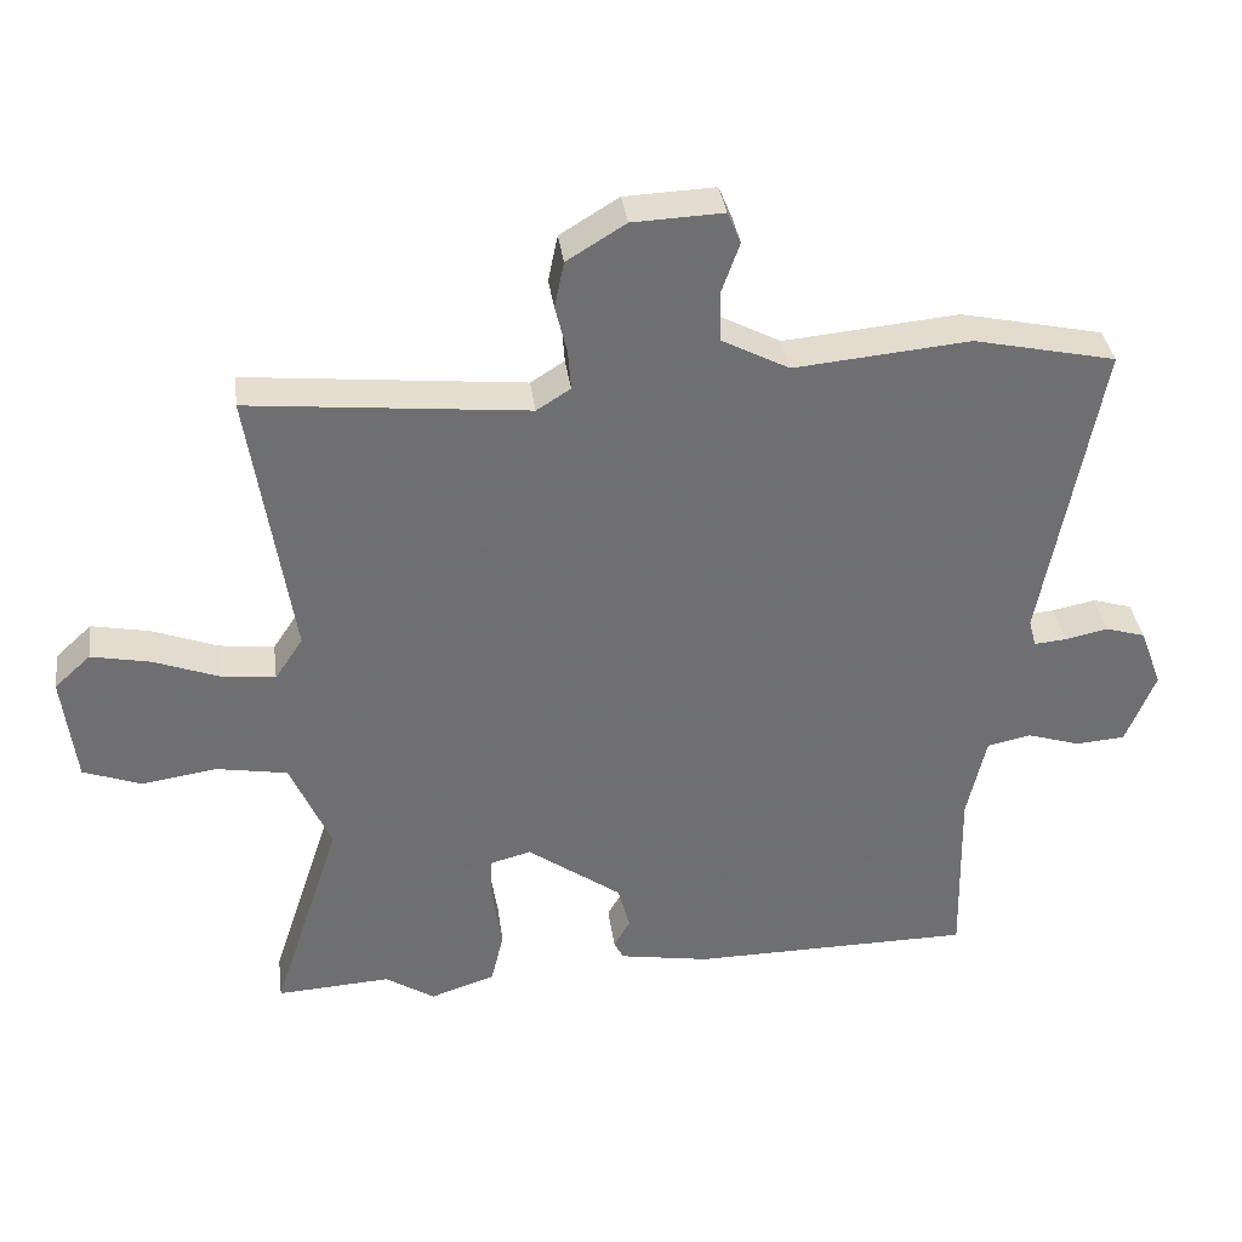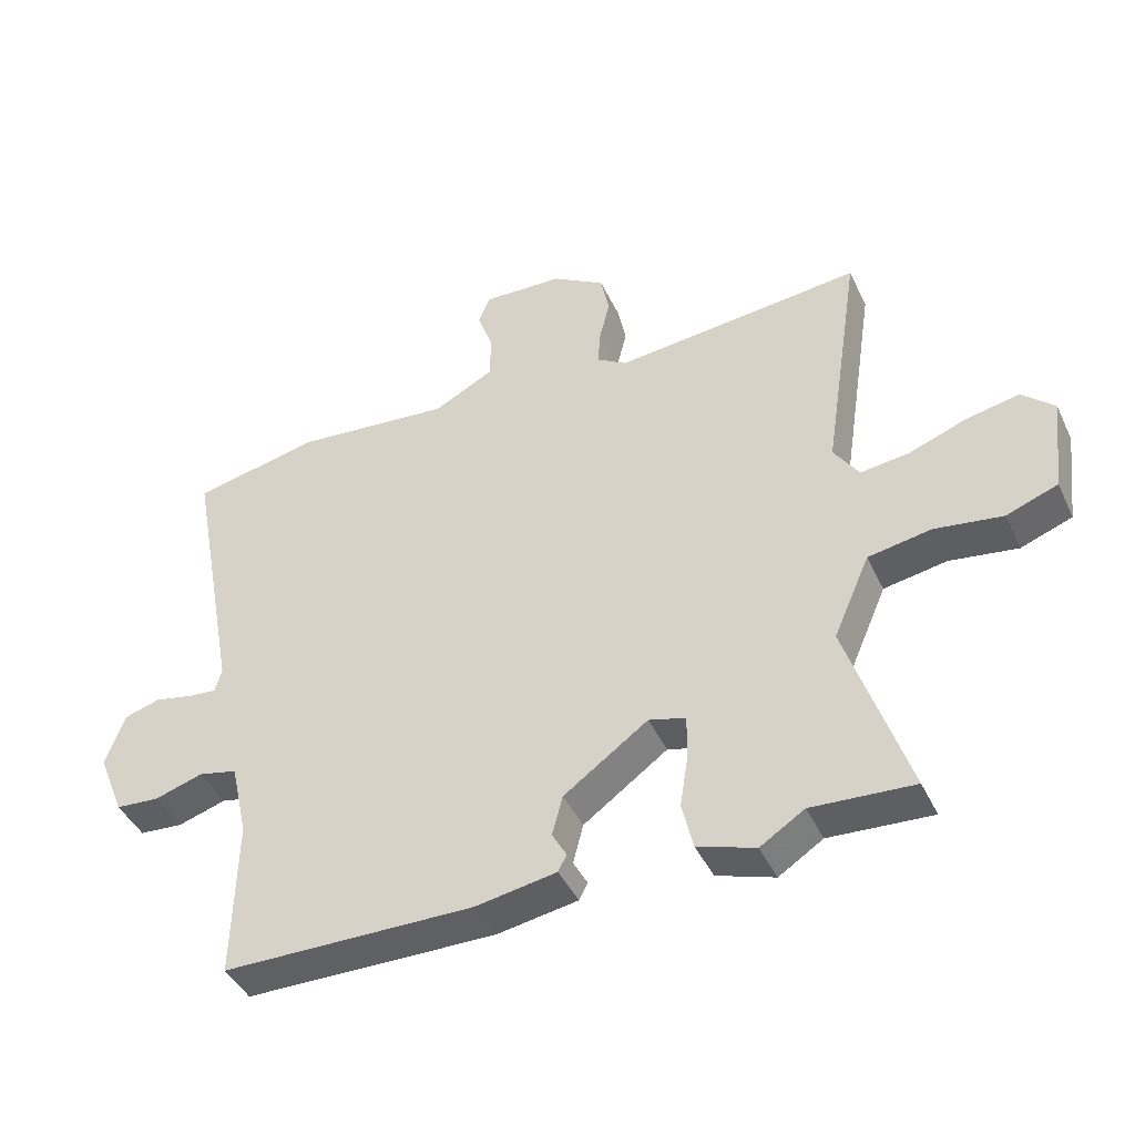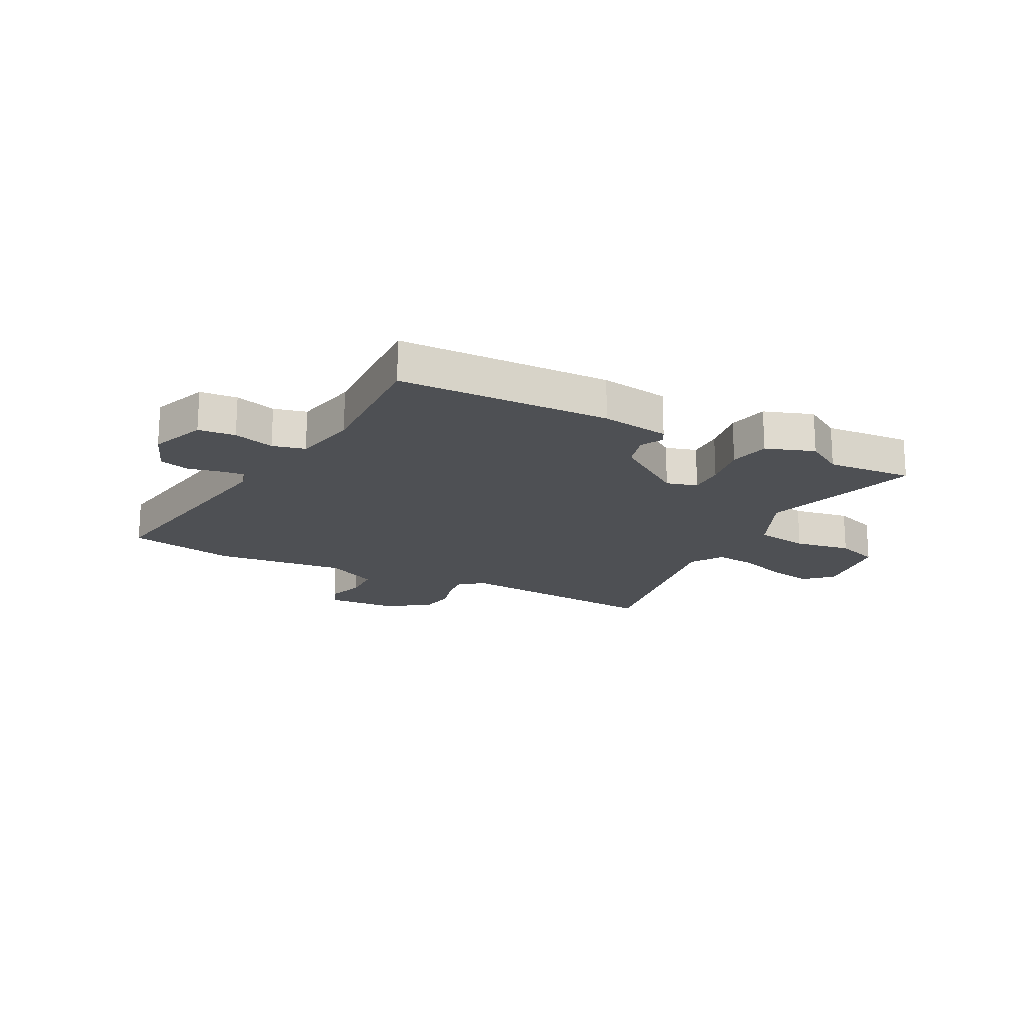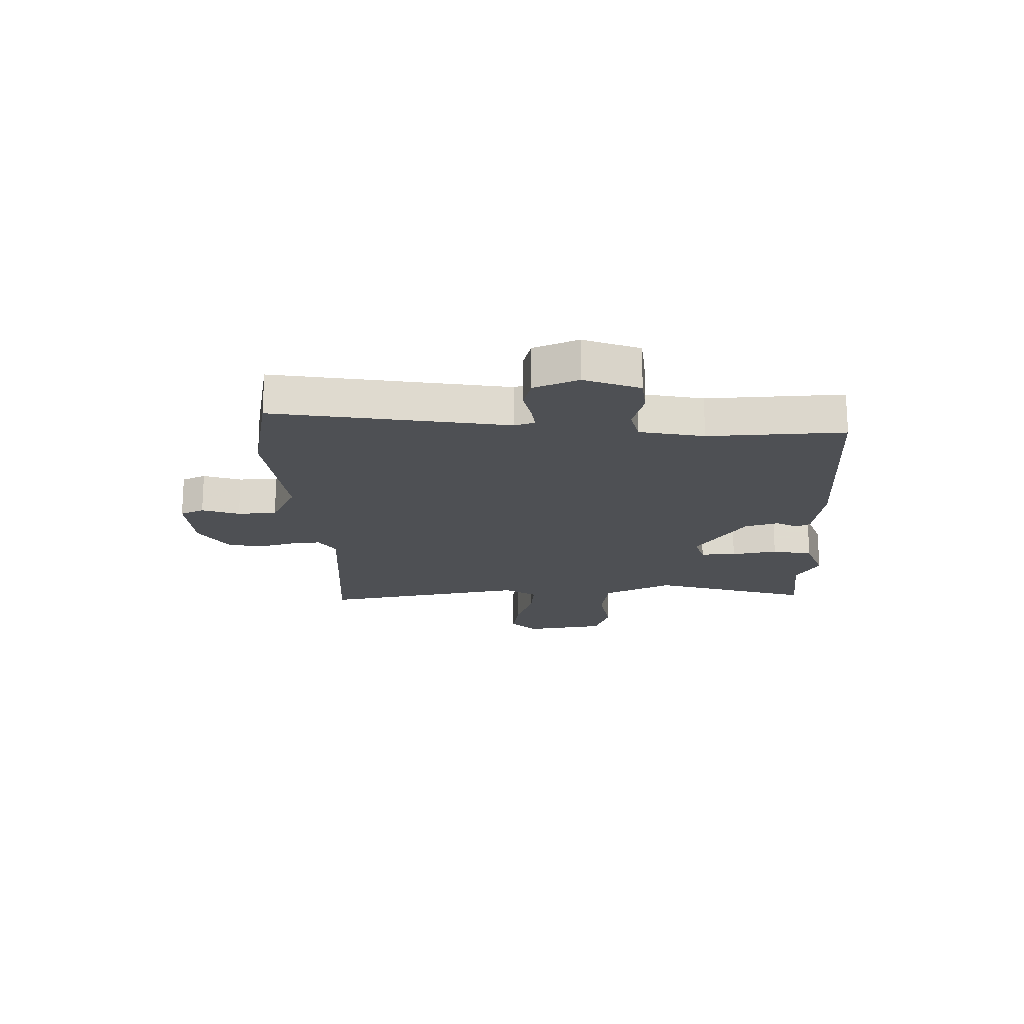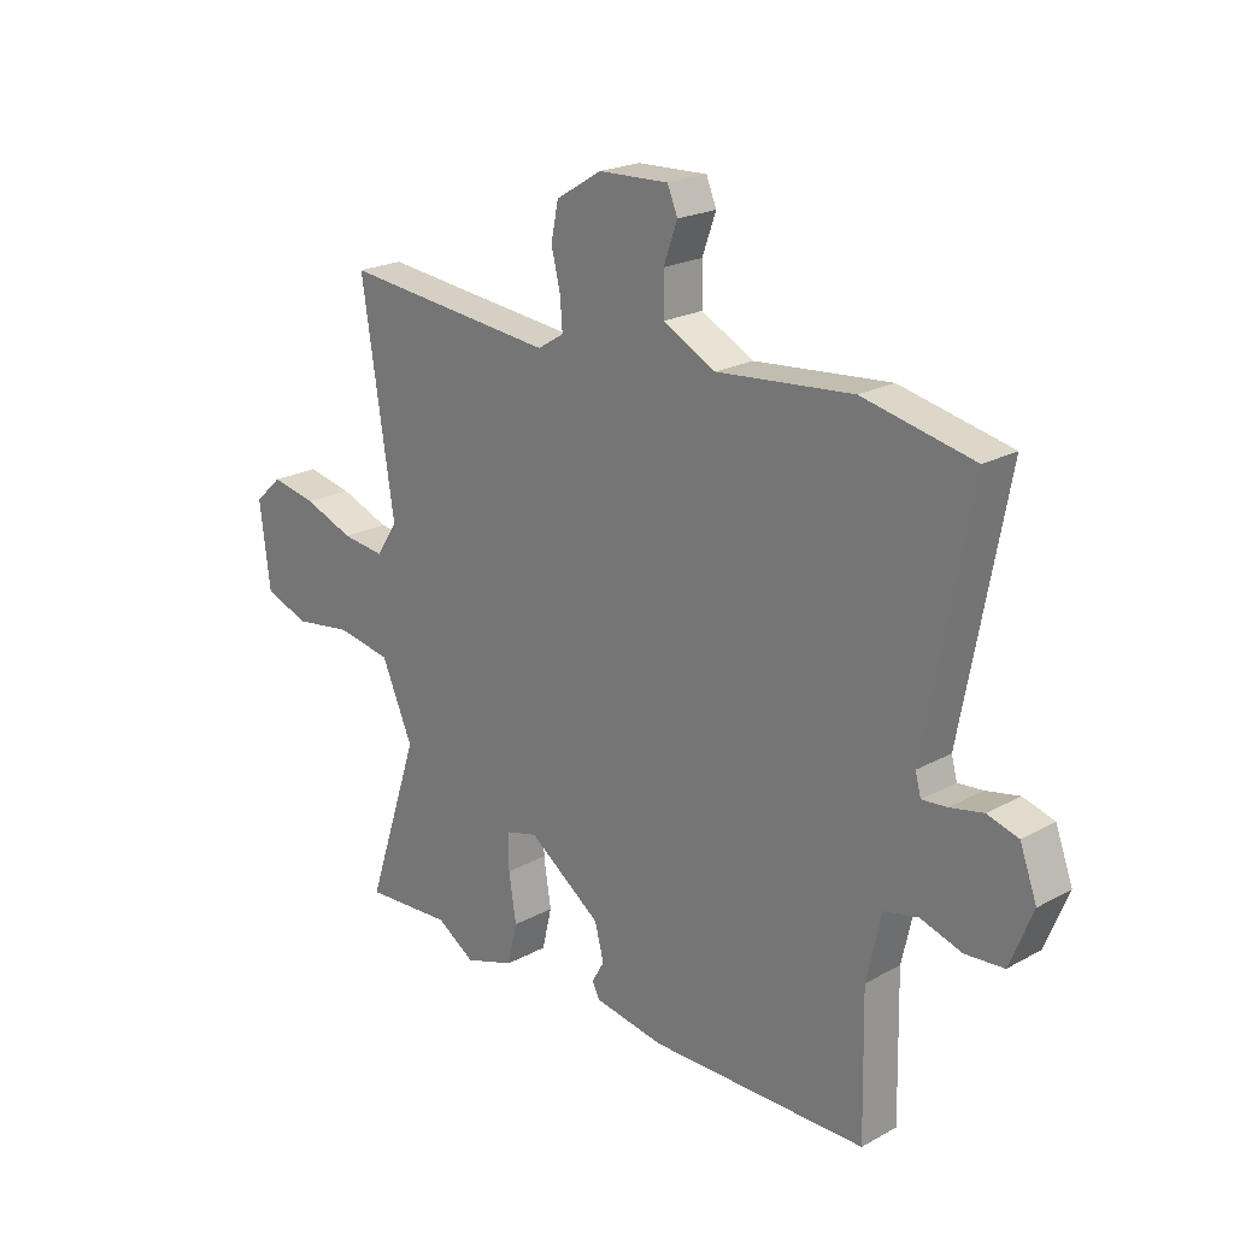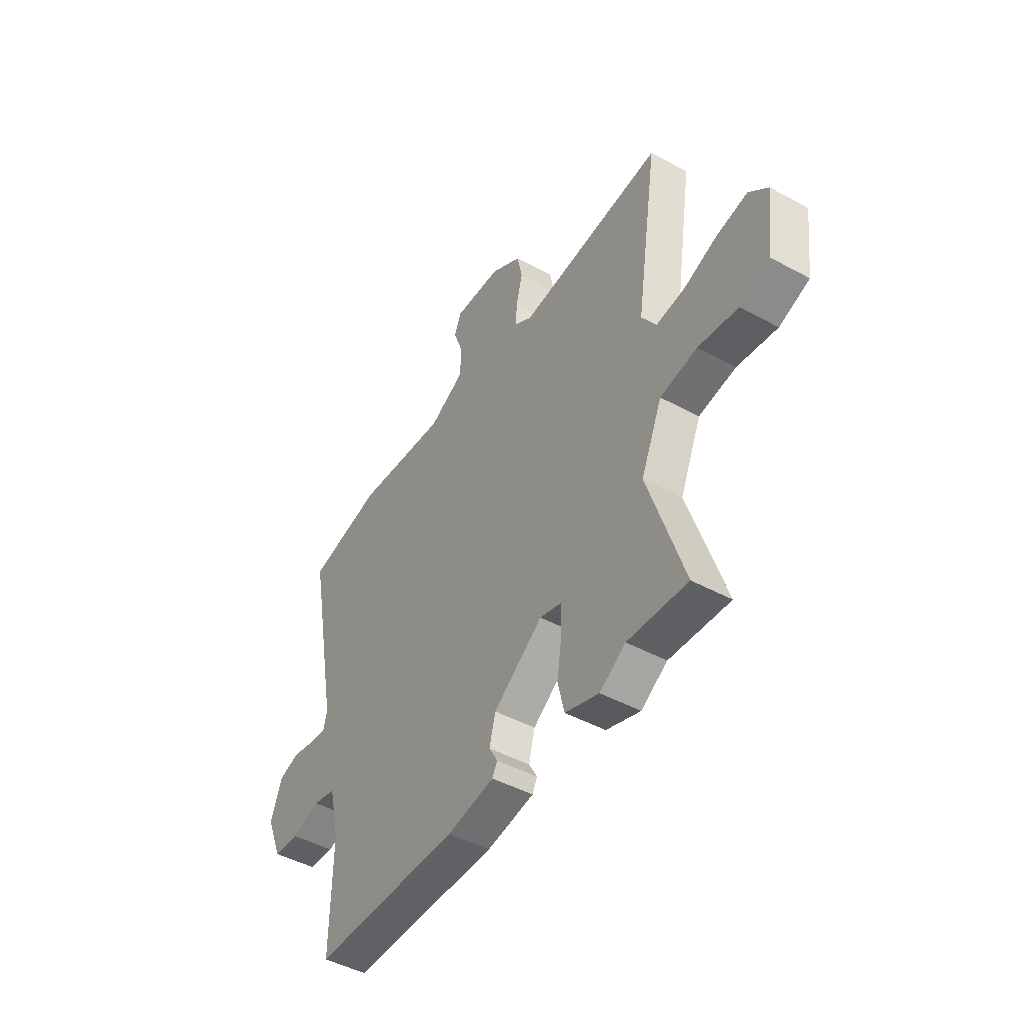
<metadata>
{"format":"obj","ext":"obj","renderer":"f3d","projection":"perspective","resolution":1024,"background":"white","views":[{"elev":35.7,"azim":-7.6,"up":"+Z"},{"elev":-43.1,"azim":-156.1,"up":"+Z"},{"elev":-18.6,"azim":153.7,"up":"+Y"},{"elev":-18.5,"azim":93.0,"up":"+Y"},{"elev":21.5,"azim":46.0,"up":"+Z"},{"elev":-46.1,"azim":-122.0,"up":"+Z"}]}
</metadata>
<code>
v 0.459 0.07 -0.509
v 0.077 0.07 -0.512
v -0.046 0.07 -0.491
v -0.059 0.07 -0.466
v -0.037 0.07 -0.427
v -0.053 0.07 -0.366
v -0.181 0.07 -0.274
v -0.237 0.07 -0.289
v -0.237 0.07 -0.353
v -0.224 0.07 -0.436
v -0.241 0.07 -0.508
v -0.329 0.07 -0.537
v -0.396 0.07 -0.494
v -0.551 0.07 -0.503
v -0.458 0.07 -0.22
v -0.513 0.07 -0.094
v -0.609 0.07 -0.077
v -0.712 0.07 -0.092
v -0.79 0.07 -0.063
v -0.808 0.07 0.084
v -0.759 0.07 0.129
v -0.679 0.07 0.113
v -0.591 0.07 0.08
v -0.517 0.07 0.071
v -0.479 0.07 0.128
v -0.536 0.07 0.499
v -0.159 0.07 0.461
v -0.113 0.07 0.49
v -0.117 0.07 0.544
v -0.133 0.07 0.609
v -0.12 0.07 0.672
v -0.04 0.07 0.721
v 0.083 0.07 0.726
v 0.101 0.07 0.683
v 0.077 0.07 0.616
v 0.078 0.07 0.546
v 0.17 0.07 0.498
v 0.408 0.07 0.52
v 0.601 0.07 0.478
v 0.523 0.07 0.062
v 0.533 0.07 0.025
v 0.577 0.07 0.029
v 0.635 0.07 0.041
v 0.689 0.07 0.025
v 0.719 0.07 -0.056
v 0.679 0.07 -0.155
v 0.612 0.07 -0.16
v 0.539 0.07 -0.137
v 0.48 0.07 -0.15
v 0.454 0.07 -0.265
v 0.459 0 -0.509
v 0.077 0 -0.512
v -0.046 0 -0.491
v -0.059 0 -0.466
v -0.037 0 -0.427
v -0.053 0 -0.366
v -0.181 0 -0.274
v -0.237 0 -0.289
v -0.237 0 -0.353
v -0.224 0 -0.436
v -0.241 0 -0.508
v -0.329 0 -0.537
v -0.396 0 -0.494
v -0.551 0 -0.503
v -0.458 0 -0.22
v -0.513 0 -0.094
v -0.609 0 -0.077
v -0.712 0 -0.092
v -0.79 0 -0.063
v -0.808 0 0.084
v -0.759 0 0.129
v -0.679 0 0.113
v -0.591 0 0.08
v -0.517 0 0.071
v -0.479 0 0.128
v -0.536 0 0.499
v -0.159 0 0.461
v -0.113 0 0.49
v -0.117 0 0.544
v -0.133 0 0.609
v -0.12 0 0.672
v -0.04 0 0.721
v 0.083 0 0.726
v 0.101 0 0.683
v 0.077 0 0.616
v 0.078 0 0.546
v 0.17 0 0.498
v 0.408 0 0.52
v 0.601 0 0.478
v 0.523 0 0.062
v 0.533 0 0.025
v 0.577 0 0.029
v 0.635 0 0.041
v 0.689 0 0.025
v 0.719 0 -0.056
v 0.679 0 -0.155
v 0.612 0 -0.16
v 0.539 0 -0.137
v 0.48 0 -0.15
v 0.454 0 -0.265
f 45 46 47 48
f 45 48 49
f 42 43 44 45
f 41 42 45 49
f 40 41 49
f 37 38 39 40
f 36 37 40 49
f 32 33 34 35
f 32 35 36
f 29 30 31 32
f 28 29 32 36
f 27 28 36 49
f 25 26 27 49
f 20 21 22 23
f 20 23 24
f 17 18 19 20
f 16 17 20 24
f 15 16 24 25
f 13 14 15
f 9 10 11 12
f 8 9 12 13
f 2 3 4 5
f 50 1 2 5
f 50 5 6
f 49 50 6 7
f 25 49 7
f 8 13 15 25
f 7 8 25
f 98 97 96 95
f 99 98 95
f 95 94 93 92
f 99 95 92 91
f 99 91 90
f 90 89 88 87
f 99 90 87 86
f 85 84 83 82
f 86 85 82
f 82 81 80 79
f 86 82 79 78
f 99 86 78 77
f 99 77 76 75
f 73 72 71 70
f 74 73 70
f 70 69 68 67
f 74 70 67 66
f 75 74 66 65
f 65 64 63
f 62 61 60 59
f 63 62 59 58
f 55 54 53 52
f 55 52 51 100
f 56 55 100
f 57 56 100 99
f 57 99 75
f 75 65 63 58
f 75 58 57
f 1 51 52 2
f 2 52 53 3
f 3 53 54 4
f 4 54 55 5
f 5 55 56 6
f 6 56 57 7
f 7 57 58 8
f 8 58 59 9
f 9 59 60 10
f 10 60 61 11
f 11 61 62 12
f 12 62 63 13
f 13 63 64 14
f 14 64 65 15
f 15 65 66 16
f 16 66 67 17
f 17 67 68 18
f 18 68 69 19
f 19 69 70 20
f 20 70 71 21
f 21 71 72 22
f 22 72 73 23
f 23 73 74 24
f 24 74 75 25
f 25 75 76 26
f 26 76 77 27
f 27 77 78 28
f 28 78 79 29
f 29 79 80 30
f 30 80 81 31
f 31 81 82 32
f 32 82 83 33
f 33 83 84 34
f 34 84 85 35
f 35 85 86 36
f 36 86 87 37
f 37 87 88 38
f 38 88 89 39
f 39 89 90 40
f 40 90 91 41
f 41 91 92 42
f 42 92 93 43
f 43 93 94 44
f 44 94 95 45
f 45 95 96 46
f 46 96 97 47
f 47 97 98 48
f 48 98 99 49
f 49 99 100 50
f 50 100 51 1

</code>
